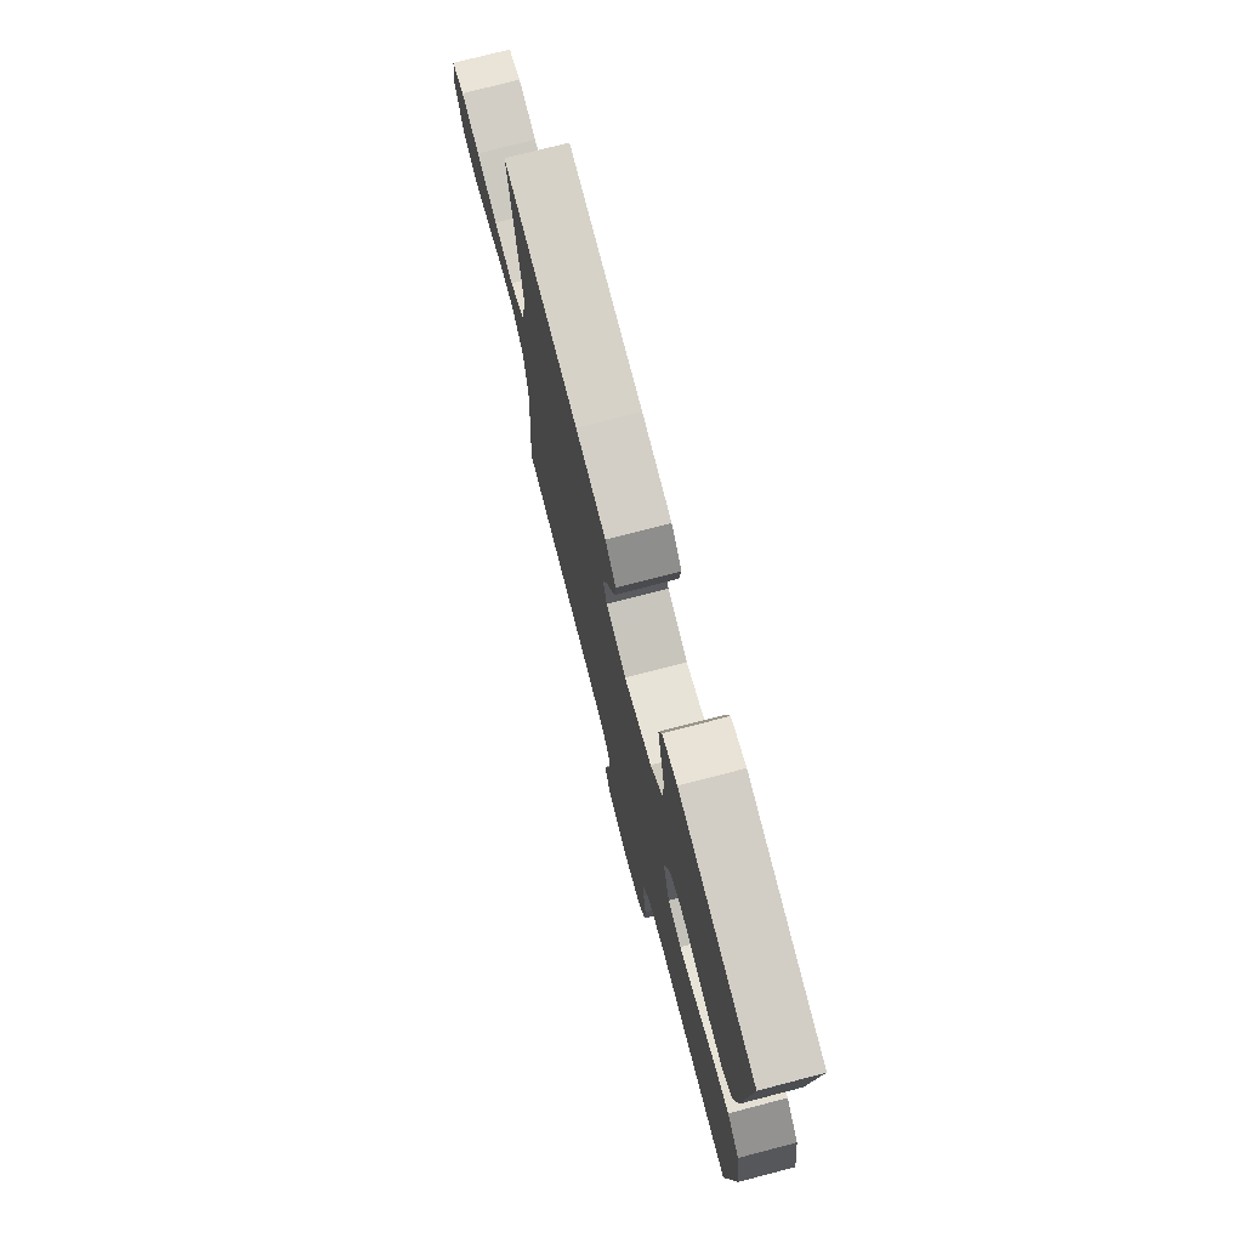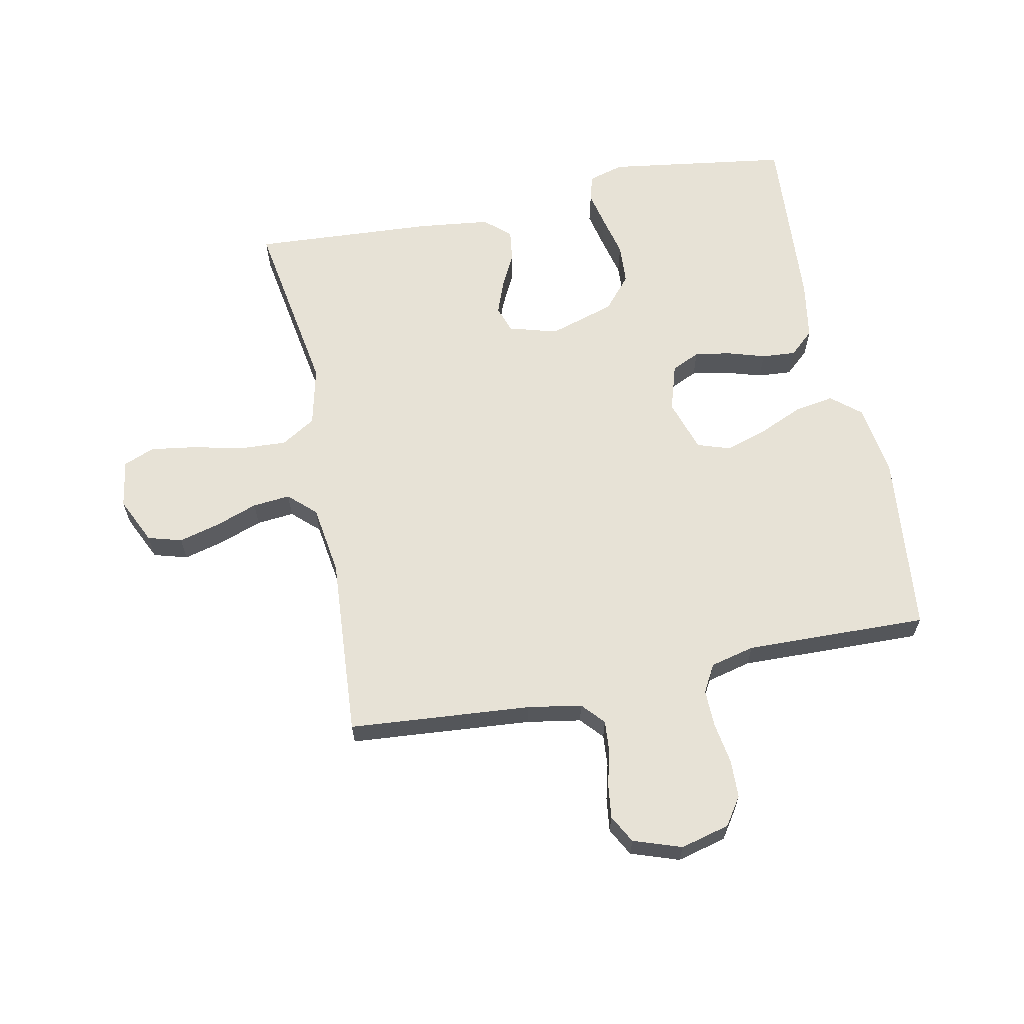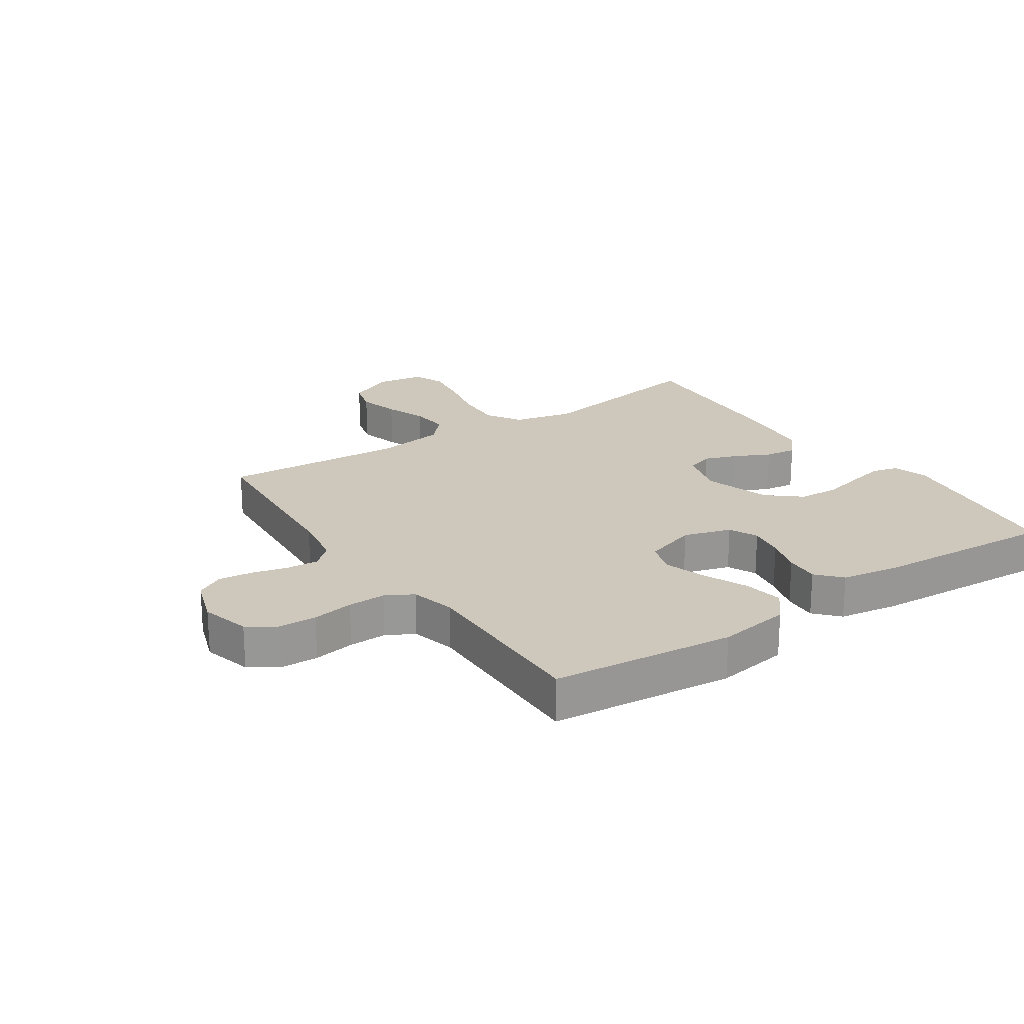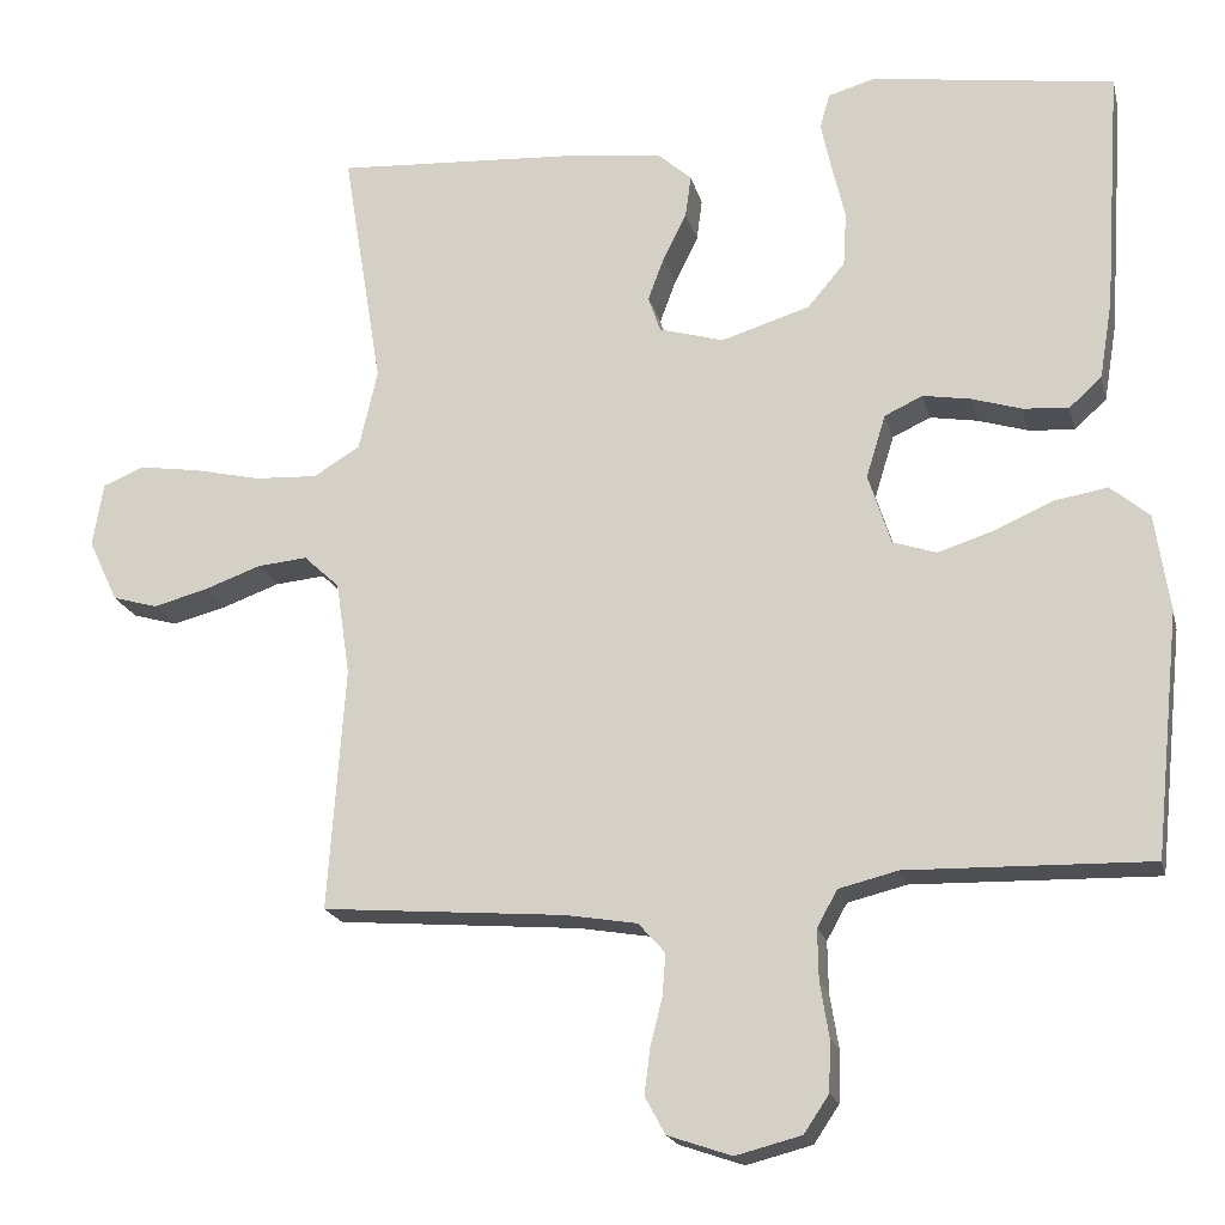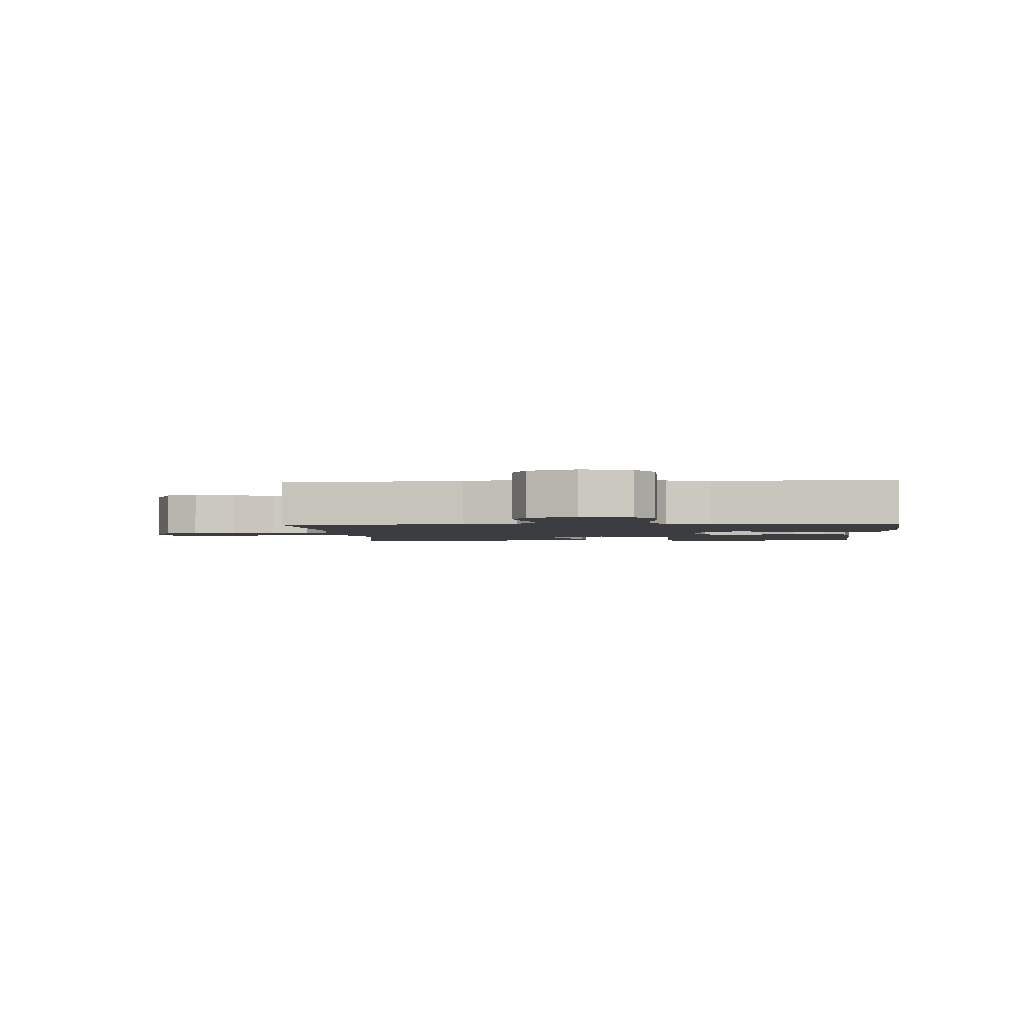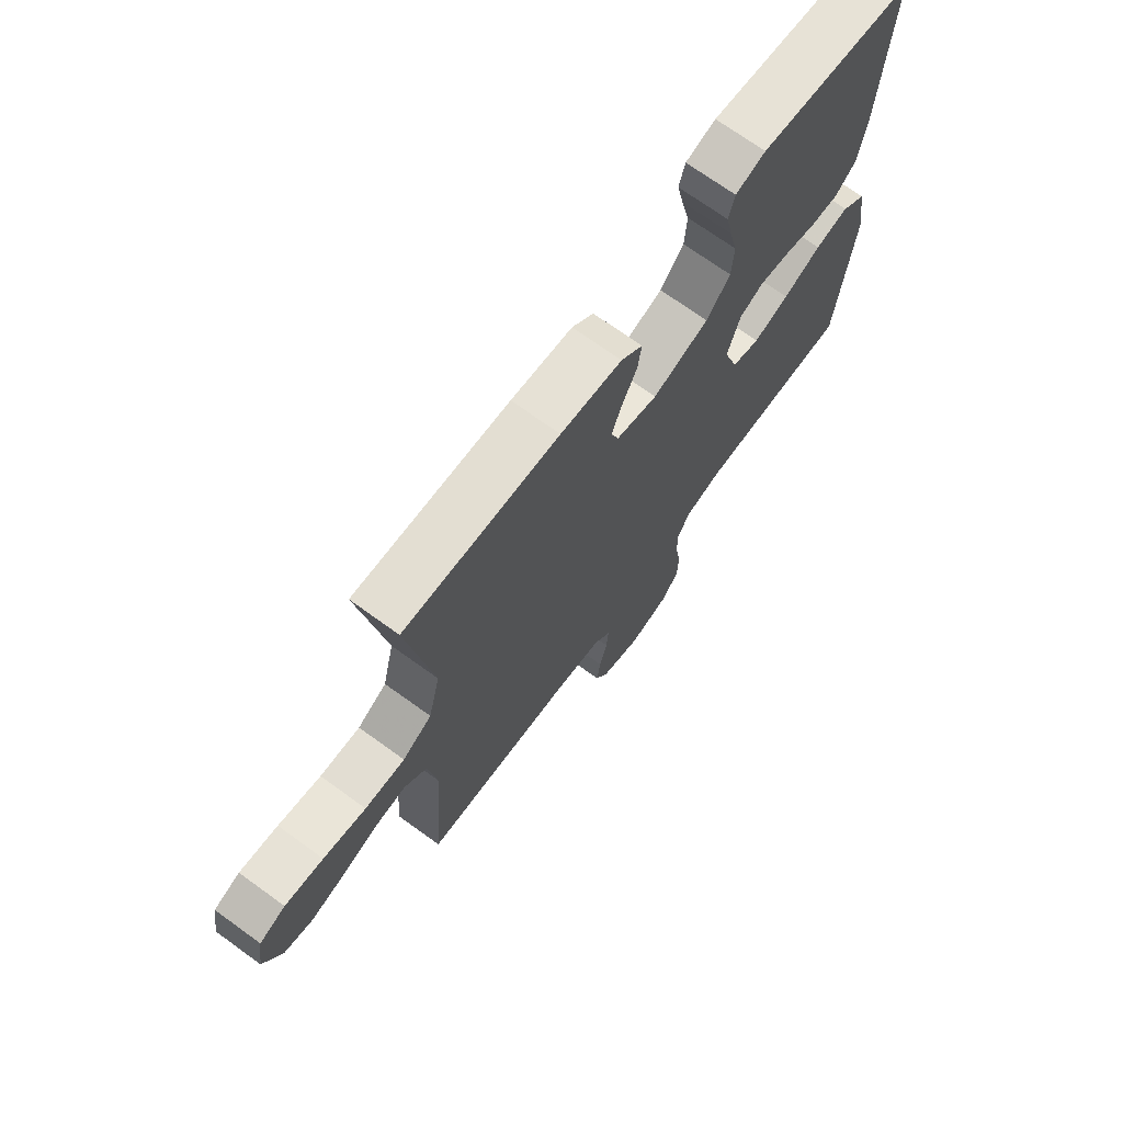
<metadata>
{"format":"obj","ext":"obj","renderer":"f3d","projection":"perspective","resolution":1024,"background":"white","views":[{"elev":75.0,"azim":-104.6,"up":"+Z"},{"elev":63.2,"azim":168.6,"up":"+Y"},{"elev":21.9,"azim":-124.2,"up":"+Y"},{"elev":-19.2,"azim":-166.7,"up":"+Z"},{"elev":-2.3,"azim":-175.6,"up":"+Y"},{"elev":71.0,"azim":125.9,"up":"+Z"}]}
</metadata>
<code>
v 0.5 0.07 0.5
v 0.451 0.07 0.2
v 0.474 0.07 0.101
v 0.531 0.07 0.066
v 0.609 0.07 0.07
v 0.692 0.07 0.089
v 0.767 0.07 0.1
v 0.818 0.07 0.079
v 0.831 0.07 0
v 0.795 0.07 -0.077
v 0.739 0.07 -0.093
v 0.671 0.07 -0.075
v 0.602 0.07 -0.05
v 0.54 0.07 -0.044
v 0.496 0.07 -0.085
v 0.479 0.07 -0.2
v 0.5 0.07 -0.5
v 0.2 0.07 -0.524
v 0.111 0.07 -0.539
v 0.078 0.07 -0.576
v 0.082 0.07 -0.628
v 0.097 0.07 -0.687
v 0.104 0.07 -0.743
v 0.079 0.07 -0.789
v 0 0.07 -0.816
v -0.081 0.07 -0.795
v -0.112 0.07 -0.749
v -0.114 0.07 -0.686
v -0.103 0.07 -0.618
v -0.102 0.07 -0.556
v -0.127 0.07 -0.511
v -0.2 0.07 -0.493
v -0.5 0.07 -0.5
v -0.531 0.07 -0.2
v -0.513 0.07 -0.08
v -0.465 0.07 -0.04
v -0.4 0.07 -0.051
v -0.327 0.07 -0.083
v -0.258 0.07 -0.105
v -0.204 0.07 -0.087
v -0.176 0.07 0
v -0.2 0.07 0.078
v -0.247 0.07 0.1
v -0.306 0.07 0.09
v -0.368 0.07 0.071
v -0.424 0.07 0.067
v -0.464 0.07 0.103
v -0.48 0.07 0.2
v -0.5 0.07 0.5
v -0.2 0.07 0.543
v -0.142 0.07 0.526
v -0.13 0.07 0.483
v -0.143 0.07 0.423
v -0.159 0.07 0.355
v -0.155 0.07 0.288
v -0.109 0.07 0.234
v 0 0.07 0.2
v 0.08 0.07 0.223
v 0.095 0.07 0.267
v 0.075 0.07 0.321
v 0.046 0.07 0.379
v 0.039 0.07 0.431
v 0.081 0.07 0.468
v 0.2 0.07 0.482
v 0.5 0 0.5
v 0.451 0 0.2
v 0.474 0 0.101
v 0.531 0 0.066
v 0.609 0 0.07
v 0.692 0 0.089
v 0.767 0 0.1
v 0.818 0 0.079
v 0.831 0 0
v 0.795 0 -0.077
v 0.739 0 -0.093
v 0.671 0 -0.075
v 0.602 0 -0.05
v 0.54 0 -0.044
v 0.496 0 -0.085
v 0.479 0 -0.2
v 0.5 0 -0.5
v 0.2 0 -0.524
v 0.111 0 -0.539
v 0.078 0 -0.576
v 0.082 0 -0.628
v 0.097 0 -0.687
v 0.104 0 -0.743
v 0.079 0 -0.789
v 0 0 -0.816
v -0.081 0 -0.795
v -0.112 0 -0.749
v -0.114 0 -0.686
v -0.103 0 -0.618
v -0.102 0 -0.556
v -0.127 0 -0.511
v -0.2 0 -0.493
v -0.5 0 -0.5
v -0.531 0 -0.2
v -0.513 0 -0.08
v -0.465 0 -0.04
v -0.4 0 -0.051
v -0.327 0 -0.083
v -0.258 0 -0.105
v -0.204 0 -0.087
v -0.176 0 0
v -0.2 0 0.078
v -0.247 0 0.1
v -0.306 0 0.09
v -0.368 0 0.071
v -0.424 0 0.067
v -0.464 0 0.103
v -0.48 0 0.2
v -0.5 0 0.5
v -0.2 0 0.543
v -0.142 0 0.526
v -0.13 0 0.483
v -0.143 0 0.423
v -0.159 0 0.355
v -0.155 0 0.288
v -0.109 0 0.234
v 0 0 0.2
v 0.08 0 0.223
v 0.095 0 0.267
v 0.075 0 0.321
v 0.046 0 0.379
v 0.039 0 0.431
v 0.081 0 0.468
v 0.2 0 0.482
f 63 64 1 2
f 60 61 62 63
f 59 60 63 2
f 58 59 2 3
f 57 58 3 4
f 51 52 53 54
f 49 50 51 54
f 49 54 55
f 48 49 55 56
f 44 45 46 47
f 43 44 47 48
f 35 36 37 38
f 35 38 39
f 32 33 34 35
f 31 32 35 39
f 30 31 39 40
f 26 27 28 29
f 26 29 30
f 25 26 30
f 21 22 23 24
f 20 21 24 25
f 16 17 18
f 15 16 18 19
f 10 11 12 13
f 8 9 10 13
f 8 13 14
f 5 6 7 8
f 4 5 8 14
f 57 4 14 15
f 43 48 56 57
f 42 43 57 15
f 25 30 40 41
f 20 25 41
f 20 41 42
f 15 19 20 42
f 66 65 128 127
f 127 126 125 124
f 66 127 124 123
f 67 66 123 122
f 68 67 122 121
f 118 117 116 115
f 118 115 114 113
f 119 118 113
f 120 119 113 112
f 111 110 109 108
f 112 111 108 107
f 102 101 100 99
f 103 102 99
f 99 98 97 96
f 103 99 96 95
f 104 103 95 94
f 93 92 91 90
f 94 93 90
f 94 90 89
f 88 87 86 85
f 89 88 85 84
f 82 81 80
f 83 82 80 79
f 77 76 75 74
f 77 74 73 72
f 78 77 72
f 72 71 70 69
f 78 72 69 68
f 79 78 68 121
f 121 120 112 107
f 79 121 107 106
f 105 104 94 89
f 105 89 84
f 106 105 84
f 106 84 83 79
f 1 65 66 2
f 2 66 67 3
f 3 67 68 4
f 4 68 69 5
f 5 69 70 6
f 6 70 71 7
f 7 71 72 8
f 8 72 73 9
f 9 73 74 10
f 10 74 75 11
f 11 75 76 12
f 12 76 77 13
f 13 77 78 14
f 14 78 79 15
f 15 79 80 16
f 16 80 81 17
f 17 81 82 18
f 18 82 83 19
f 19 83 84 20
f 20 84 85 21
f 21 85 86 22
f 22 86 87 23
f 23 87 88 24
f 24 88 89 25
f 25 89 90 26
f 26 90 91 27
f 27 91 92 28
f 28 92 93 29
f 29 93 94 30
f 30 94 95 31
f 31 95 96 32
f 32 96 97 33
f 33 97 98 34
f 34 98 99 35
f 35 99 100 36
f 36 100 101 37
f 37 101 102 38
f 38 102 103 39
f 39 103 104 40
f 40 104 105 41
f 41 105 106 42
f 42 106 107 43
f 43 107 108 44
f 44 108 109 45
f 45 109 110 46
f 46 110 111 47
f 47 111 112 48
f 48 112 113 49
f 49 113 114 50
f 50 114 115 51
f 51 115 116 52
f 52 116 117 53
f 53 117 118 54
f 54 118 119 55
f 55 119 120 56
f 56 120 121 57
f 57 121 122 58
f 58 122 123 59
f 59 123 124 60
f 60 124 125 61
f 61 125 126 62
f 62 126 127 63
f 63 127 128 64
f 64 128 65 1

</code>
